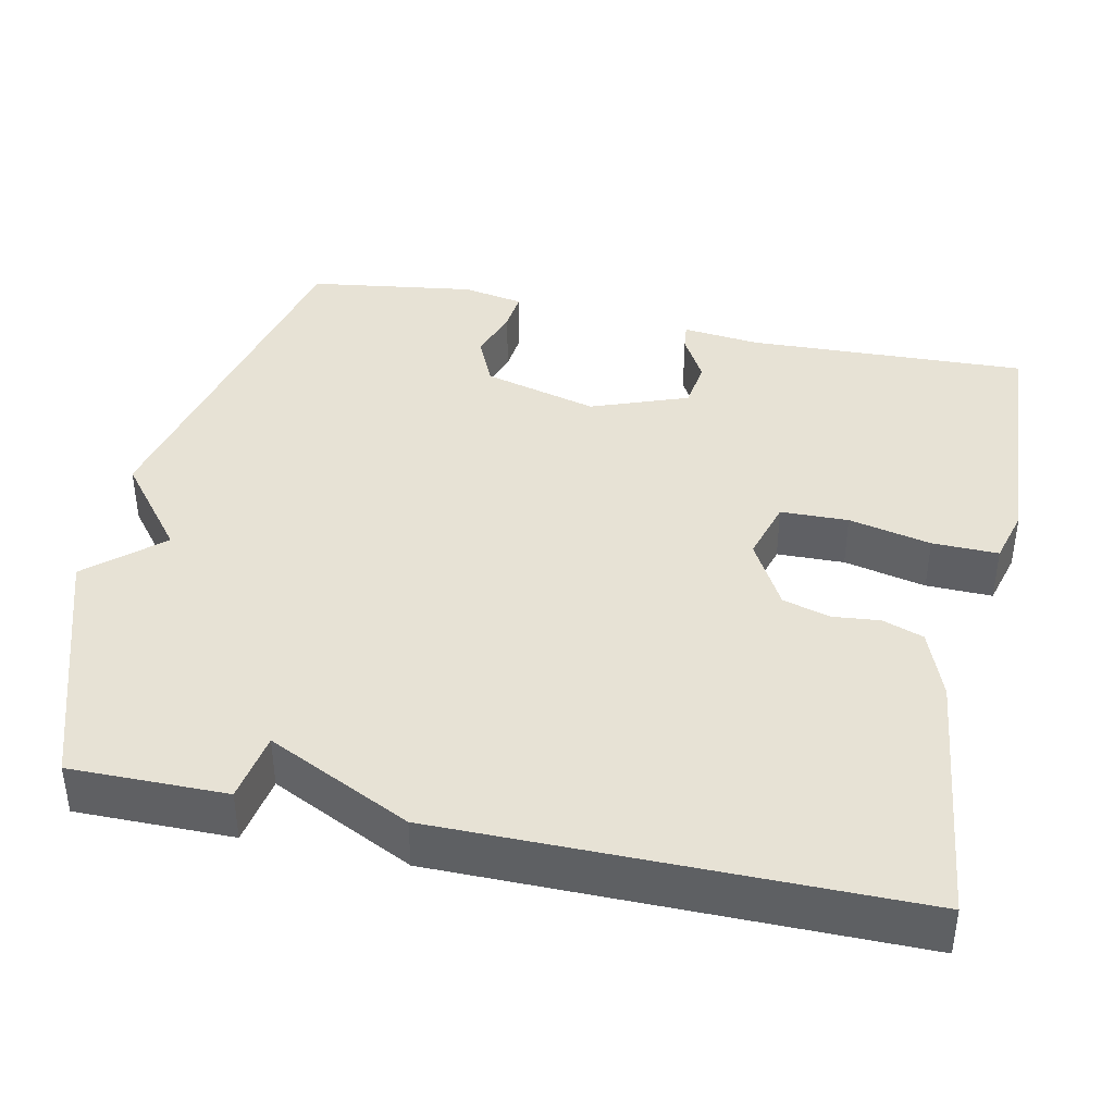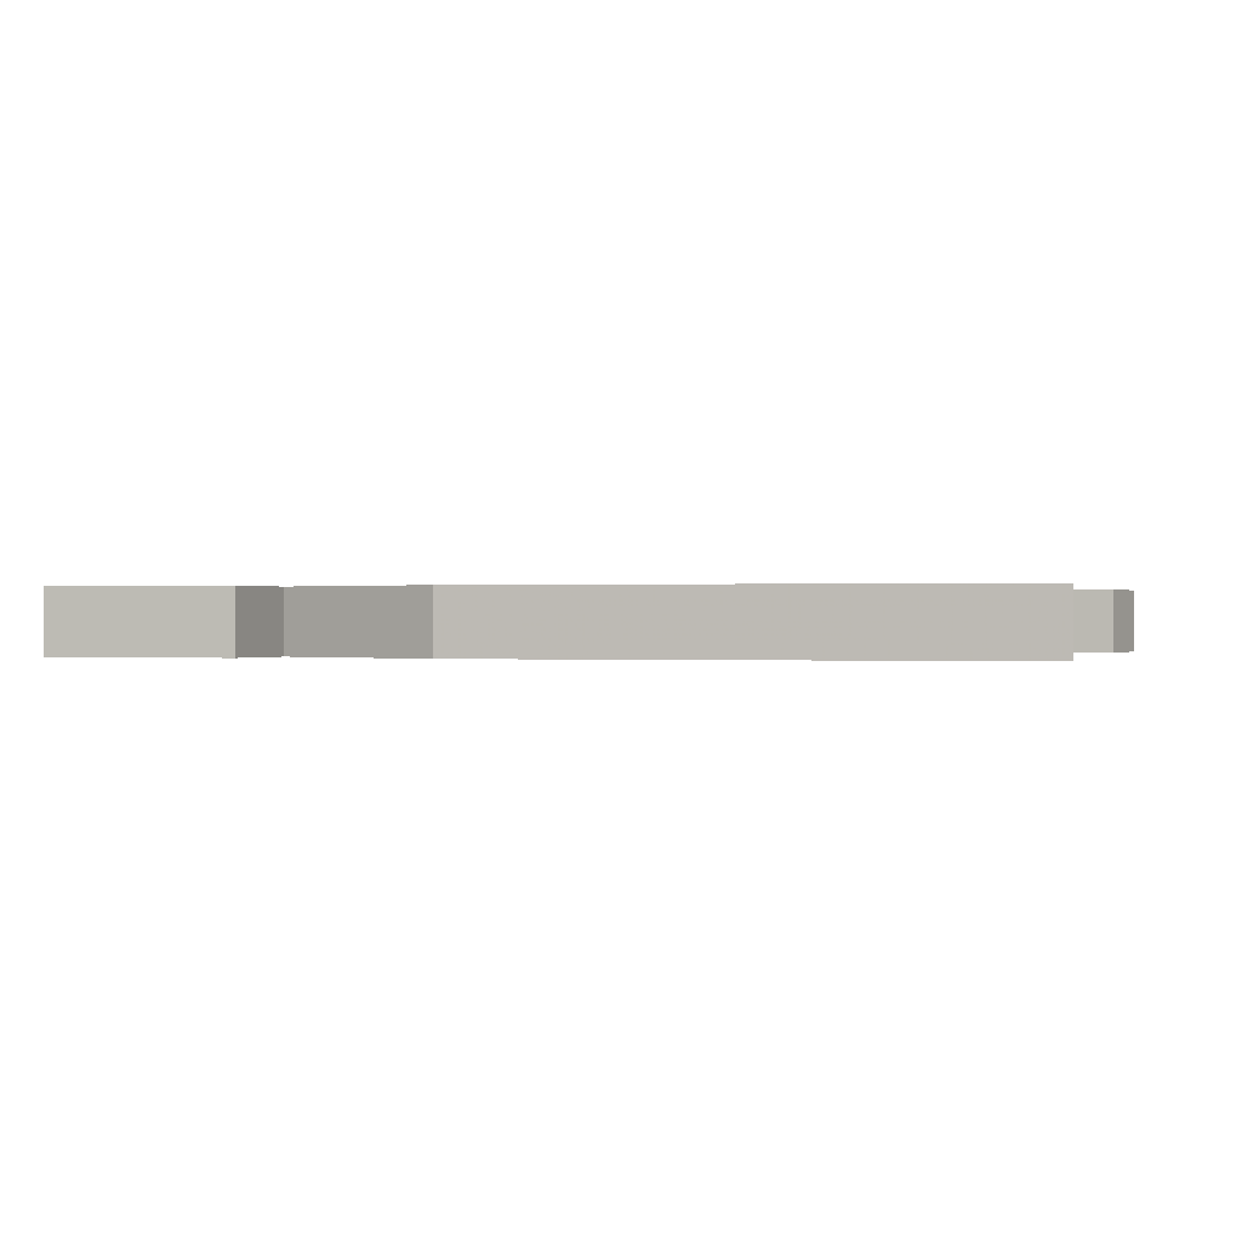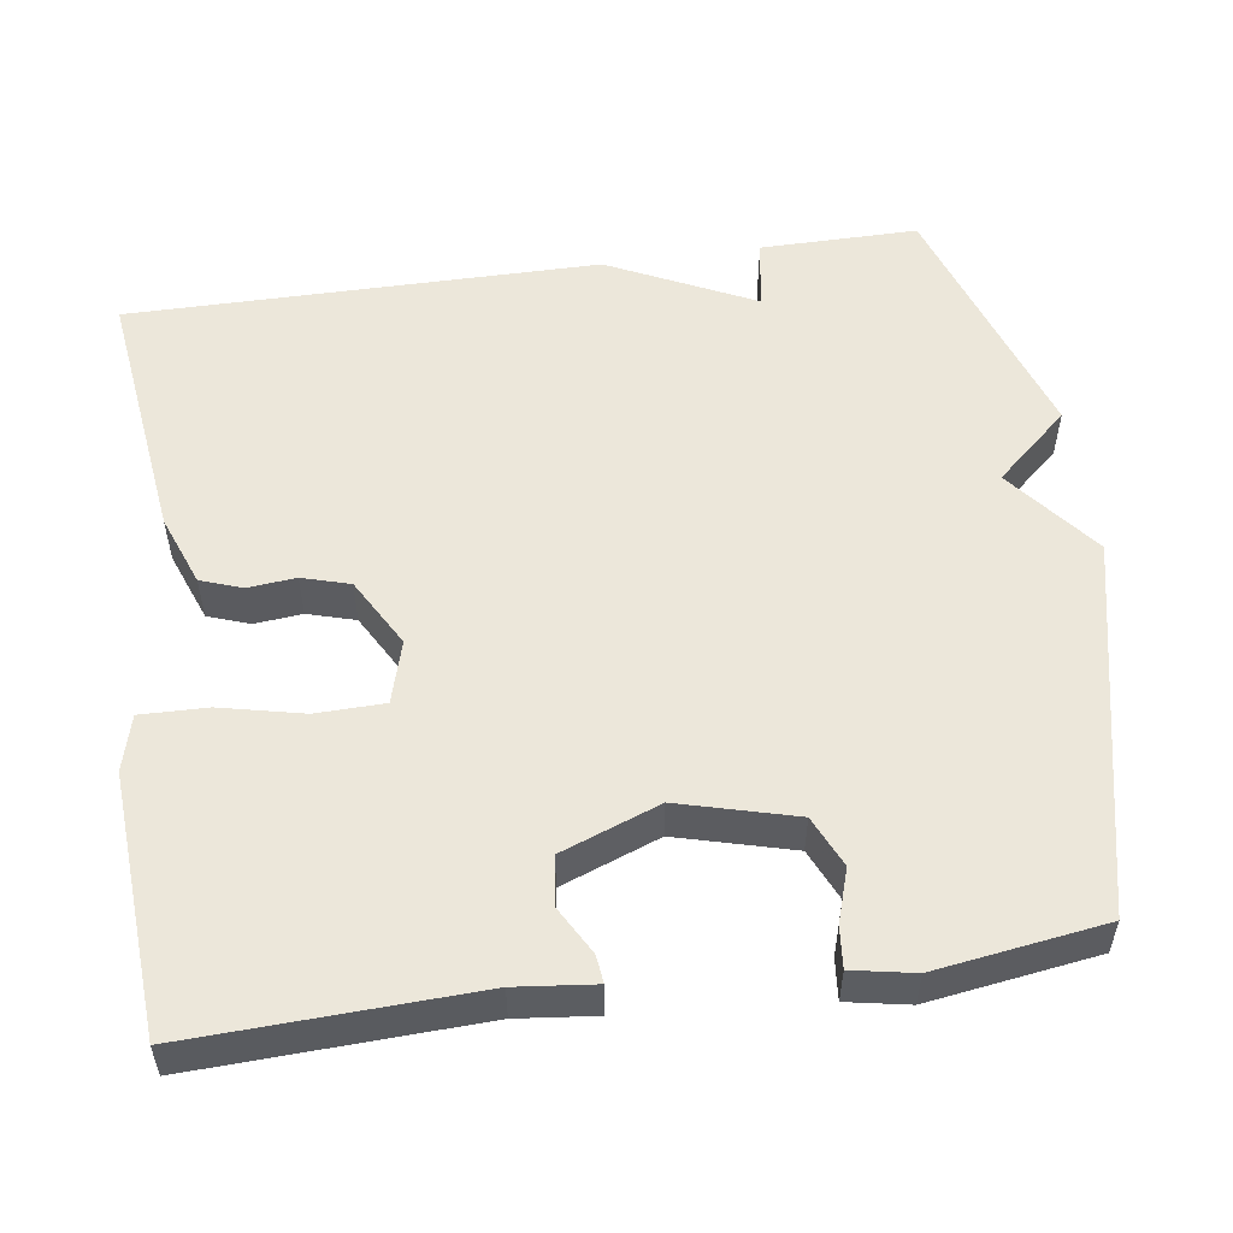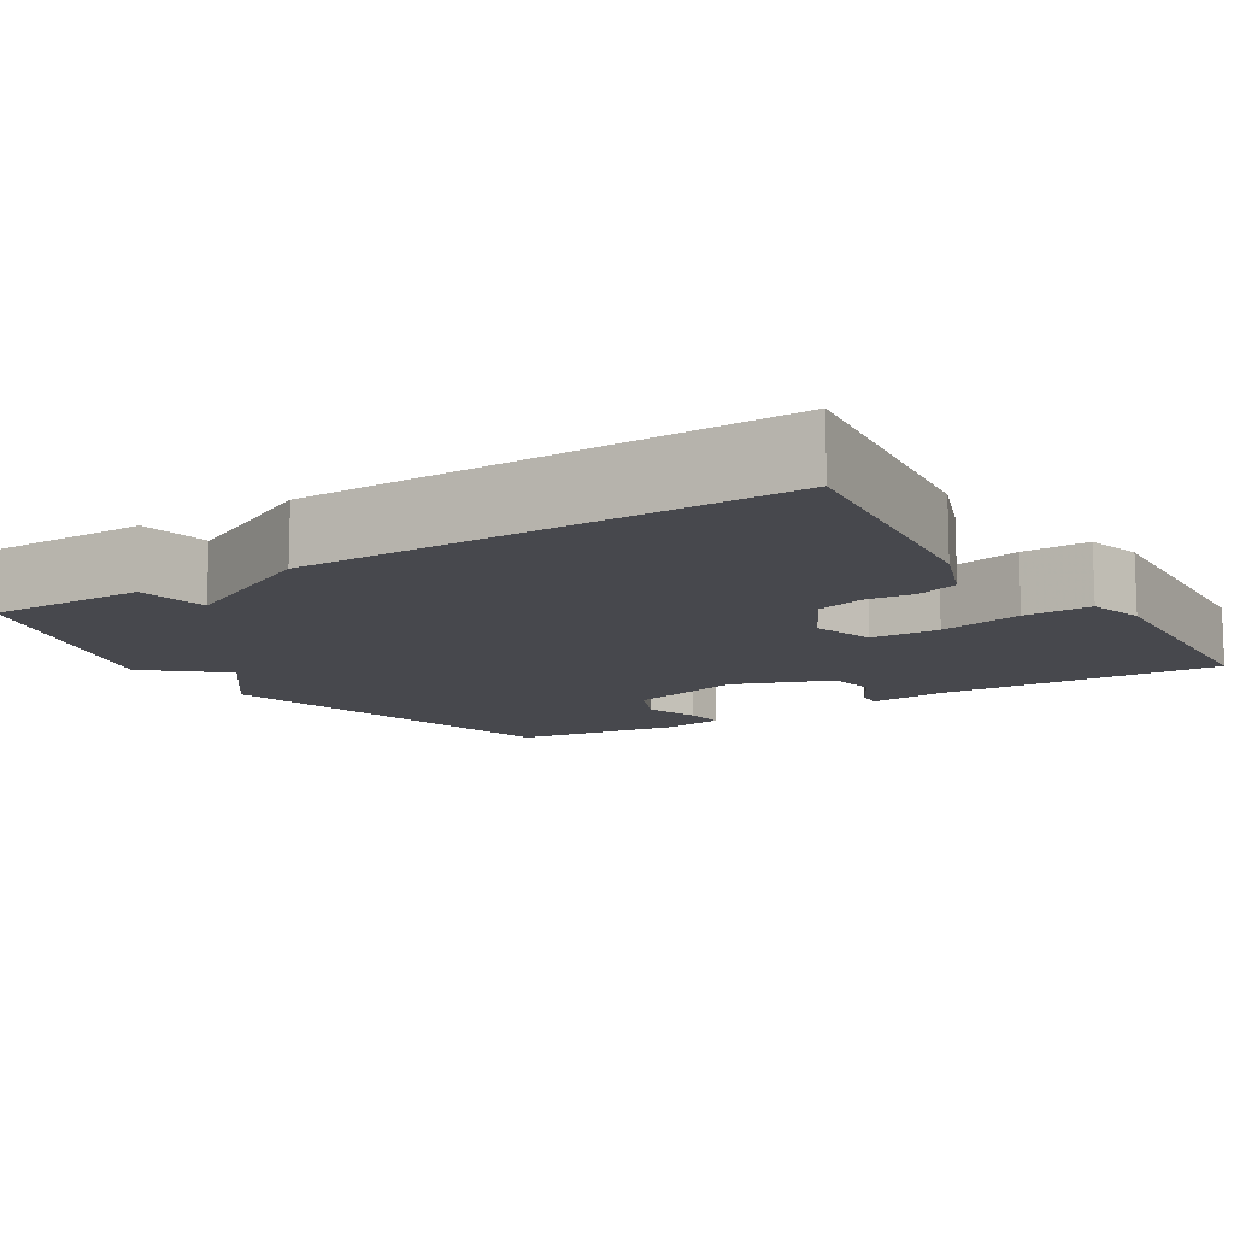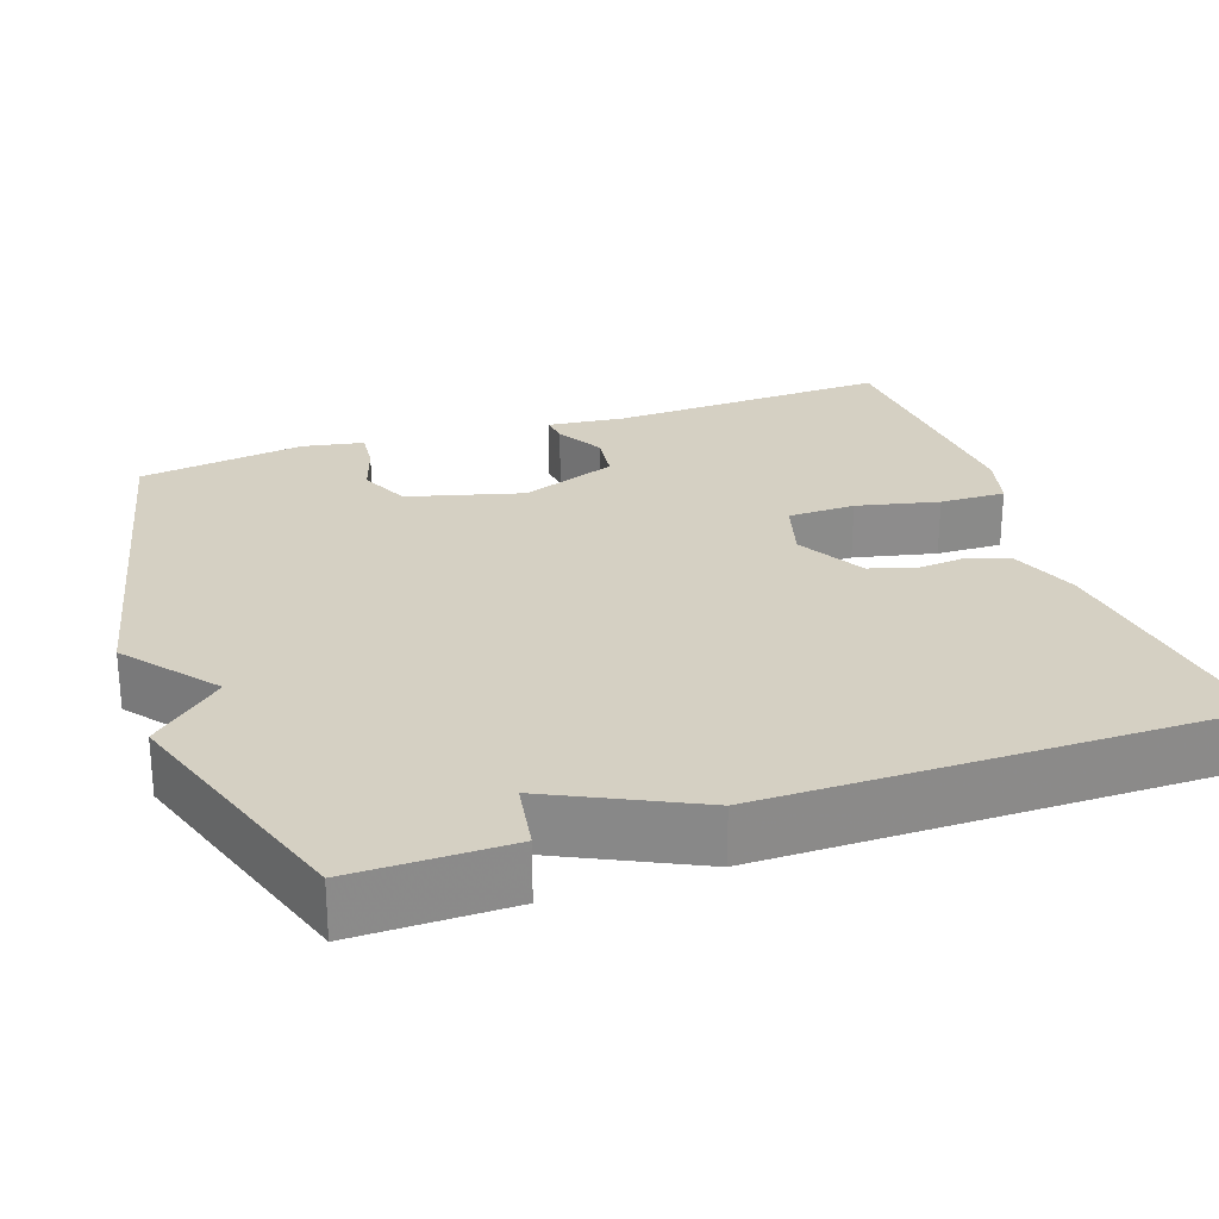
<metadata>
{"format":"obj","ext":"obj","renderer":"f3d","projection":"perspective","resolution":1024,"background":"white","views":[{"elev":40.1,"azim":102.1,"up":"+Y"},{"elev":0.1,"azim":103.9,"up":"+Y"},{"elev":54.1,"azim":-98.2,"up":"+Y"},{"elev":-11.7,"azim":122.5,"up":"+Y"},{"elev":26.1,"azim":70.9,"up":"+Y"}]}
</metadata>
<code>
v -0.5 0.07 -0.5
v -0.486 0.07 -0.139
v -0.497 0.07 -0.039
v -0.462 0.07 -0.043
v -0.401 0.07 -0.077
v -0.338 0.07 -0.069
v -0.291 0.07 0.056
v -0.331 0.07 0.204
v -0.396 0.07 0.233
v -0.464 0.07 0.211
v -0.516 0.07 0.206
v -0.531 0.07 0.285
v -0.5 0.07 0.5
v -0.023 0.07 0.607
v 0.094 0.07 0.514
v 0.177 0.07 0.607
v 0.5 0.07 0.5
v 0.499 0.07 0.299
v 0.409 0.07 0.284
v 0.499 0.07 0.099
v 0.5 0.07 -0.5
v 0.168 0.07 -0.459
v 0.078 0.07 -0.425
v 0.059 0.07 -0.372
v 0.065 0.07 -0.311
v 0.047 0.07 -0.25
v -0.041 0.07 -0.201
v -0.121 0.07 -0.224
v -0.123 0.07 -0.311
v -0.099 0.07 -0.417
v -0.097 0.07 -0.502
v -0.168 0.07 -0.521
v -0.5 0 -0.5
v -0.486 0 -0.139
v -0.497 0 -0.039
v -0.462 0 -0.043
v -0.401 0 -0.077
v -0.338 0 -0.069
v -0.291 0 0.056
v -0.331 0 0.204
v -0.396 0 0.233
v -0.464 0 0.211
v -0.516 0 0.206
v -0.531 0 0.285
v -0.5 0 0.5
v -0.023 0 0.607
v 0.094 0 0.514
v 0.177 0 0.607
v 0.5 0 0.5
v 0.499 0 0.299
v 0.409 0 0.284
v 0.499 0 0.099
v 0.5 0 -0.5
v 0.168 0 -0.459
v 0.078 0 -0.425
v 0.059 0 -0.372
v 0.065 0 -0.311
v 0.047 0 -0.25
v -0.041 0 -0.201
v -0.121 0 -0.224
v -0.123 0 -0.311
v -0.099 0 -0.417
v -0.097 0 -0.502
v -0.168 0 -0.521
f 32 1 2
f 31 32 2
f 30 31 2
f 29 30 2
f 28 29 2 3
f 23 24 25
f 22 23 25
f 21 22 25
f 20 21 25
f 19 20 25
f 19 25 26
f 17 18 19
f 16 17 19
f 15 16 19
f 15 19 26 27
f 13 14 15
f 12 13 15
f 11 12 15
f 10 11 15
f 9 10 15
f 8 9 15
f 15 27 28
f 8 15 28
f 7 8 28
f 3 4 5
f 28 3 5
f 28 5 6
f 6 7 28
f 34 33 64
f 34 64 63
f 34 63 62
f 34 62 61
f 35 34 61 60
f 57 56 55
f 57 55 54
f 57 54 53
f 57 53 52
f 57 52 51
f 58 57 51
f 51 50 49
f 51 49 48
f 51 48 47
f 59 58 51 47
f 47 46 45
f 47 45 44
f 47 44 43
f 47 43 42
f 47 42 41
f 47 41 40
f 60 59 47
f 60 47 40
f 60 40 39
f 37 36 35
f 37 35 60
f 38 37 60
f 60 39 38
f 1 33 34 2
f 2 34 35 3
f 3 35 36 4
f 4 36 37 5
f 5 37 38 6
f 6 38 39 7
f 7 39 40 8
f 8 40 41 9
f 9 41 42 10
f 10 42 43 11
f 11 43 44 12
f 12 44 45 13
f 13 45 46 14
f 14 46 47 15
f 15 47 48 16
f 16 48 49 17
f 17 49 50 18
f 18 50 51 19
f 19 51 52 20
f 20 52 53 21
f 21 53 54 22
f 22 54 55 23
f 23 55 56 24
f 24 56 57 25
f 25 57 58 26
f 26 58 59 27
f 27 59 60 28
f 28 60 61 29
f 29 61 62 30
f 30 62 63 31
f 31 63 64 32
f 32 64 33 1

</code>
